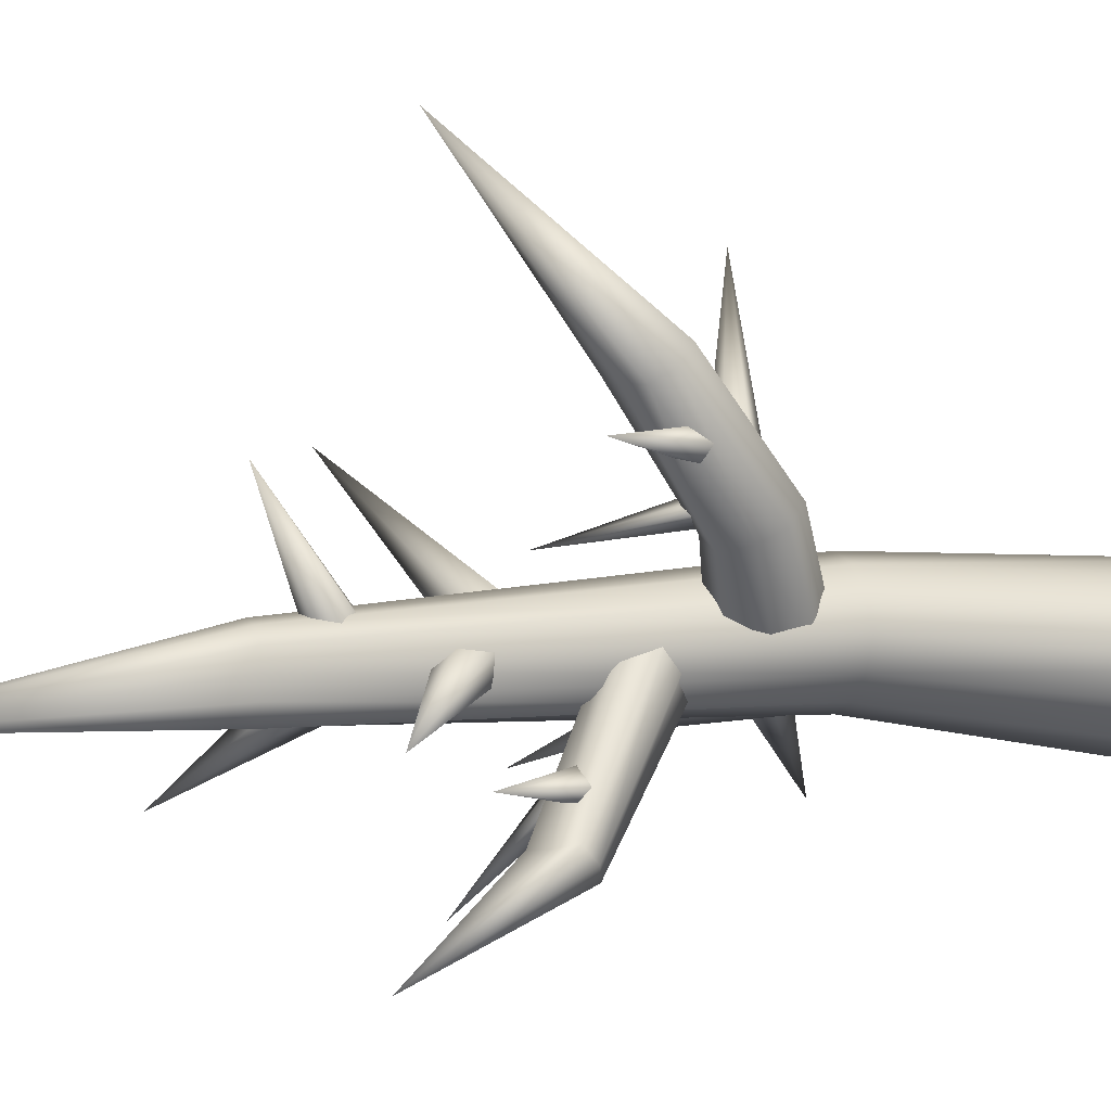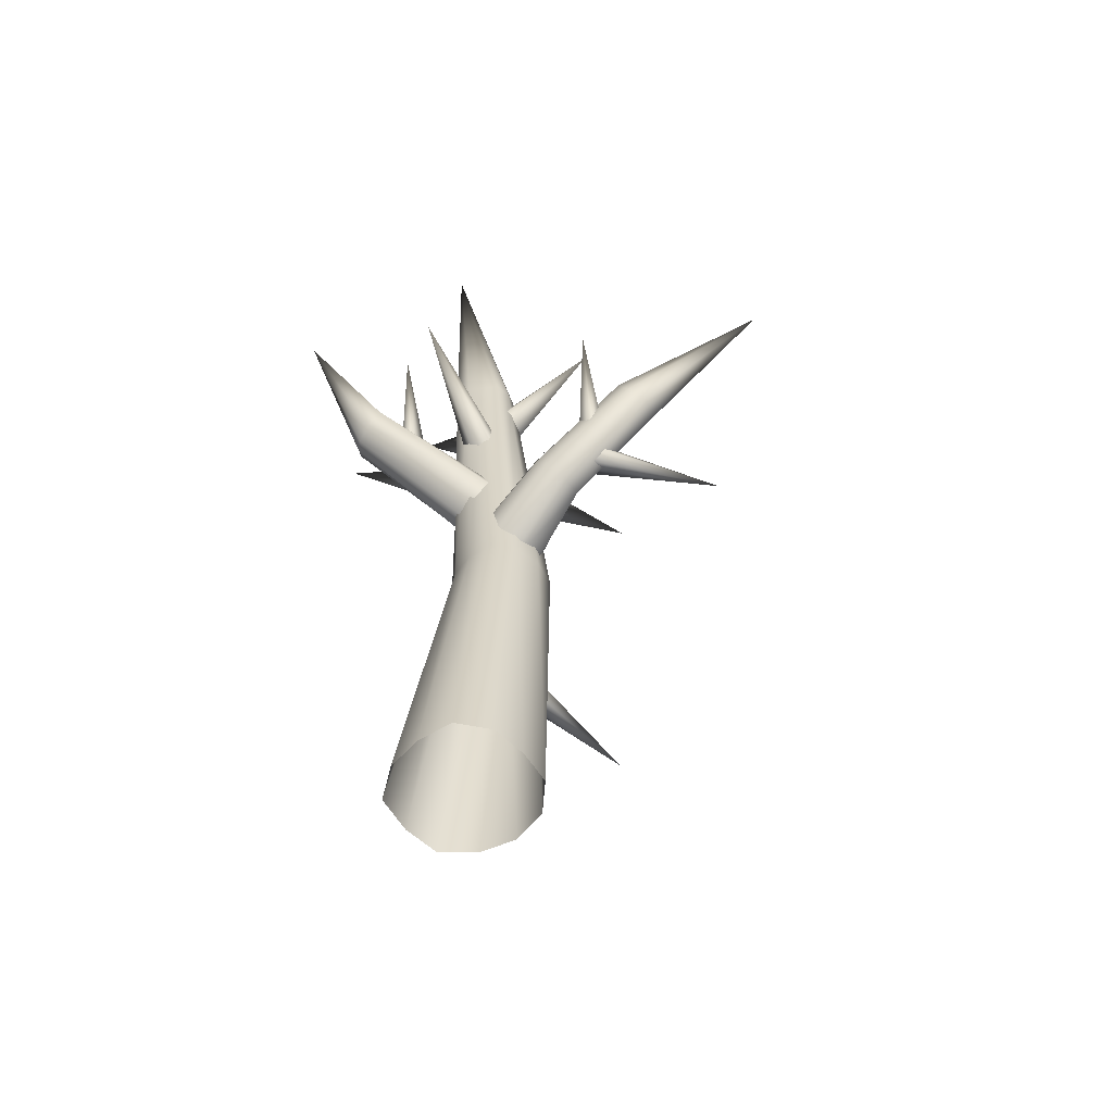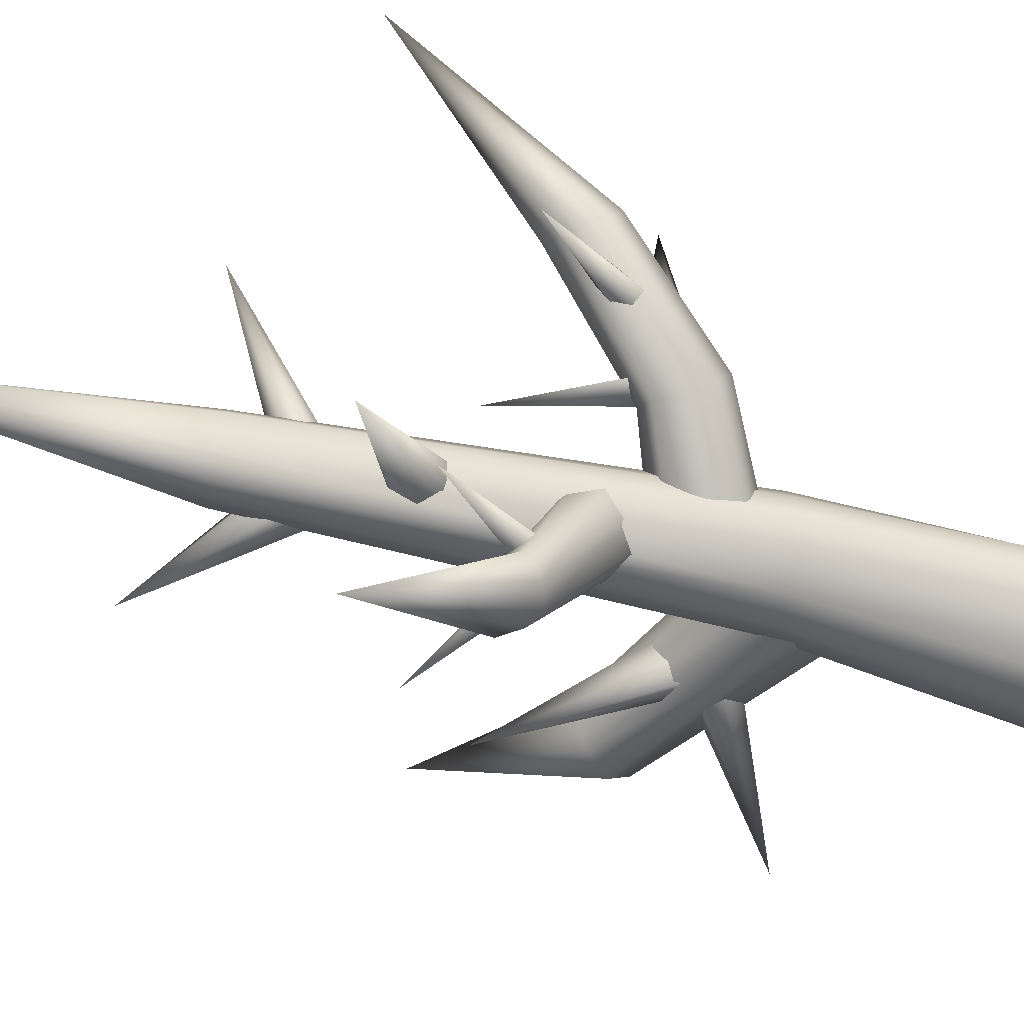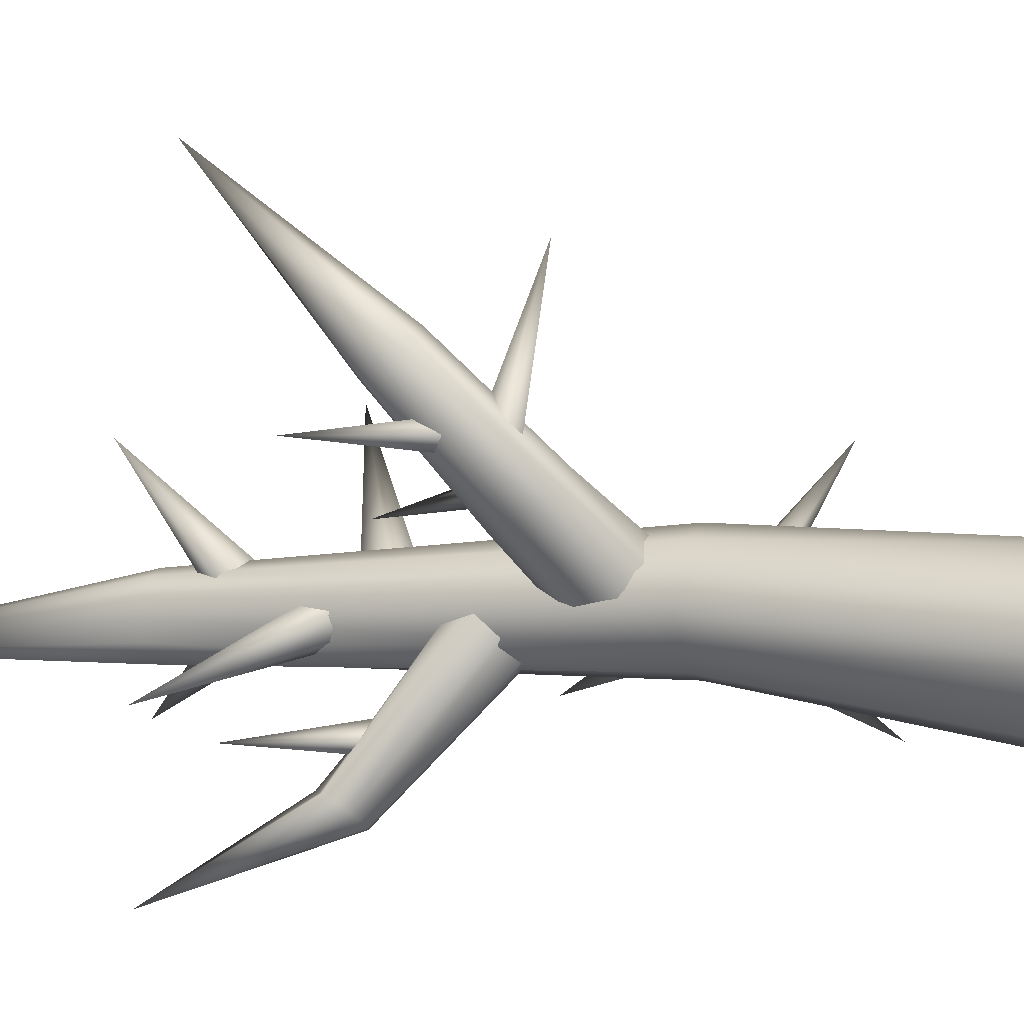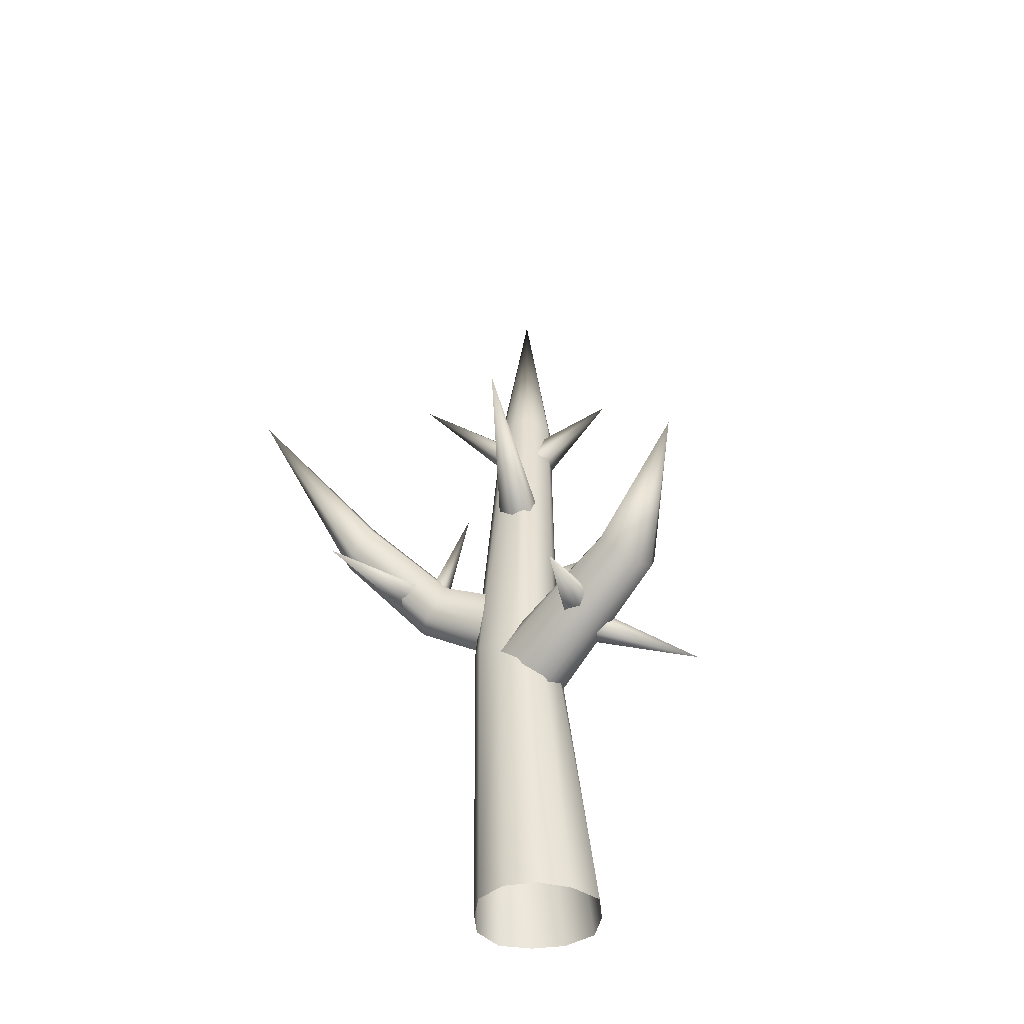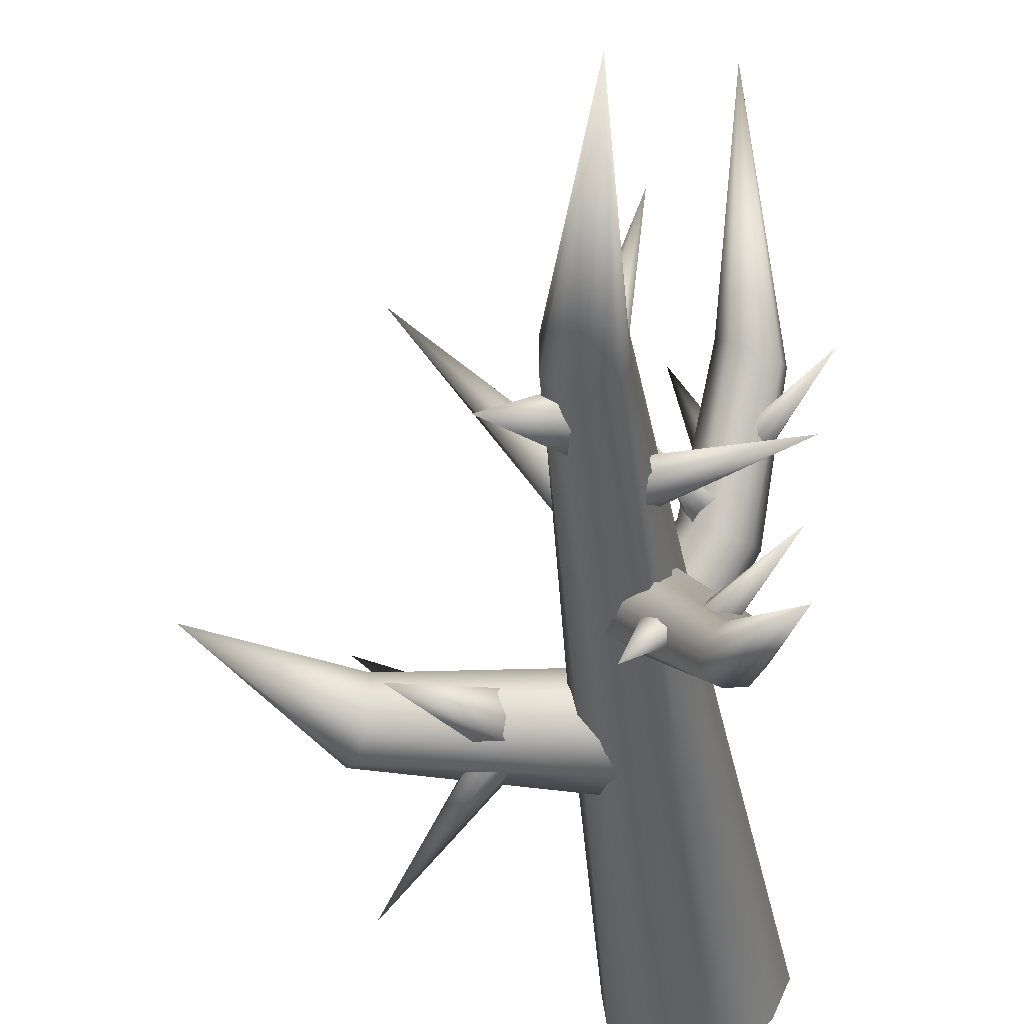
<metadata>
{"format":"obj","ext":"obj","renderer":"f3d","projection":"perspective","resolution":1024,"background":"white","views":[{"elev":-1.2,"azim":-112.2,"up":"+Z"},{"elev":-58.9,"azim":-81.6,"up":"+Y"},{"elev":-37.0,"azim":-109.8,"up":"+Z"},{"elev":4.5,"azim":-67.0,"up":"+Z"},{"elev":-41.5,"azim":57.8,"up":"+Y"},{"elev":-40.5,"azim":-171.4,"up":"+Z"}]}
</metadata>
<code>
o Circle_Circle.001
v -9e-06 0.009464 -1.07
v -0.5 0 -0.866
v -0.8352 -0.003971 -0.4784
v -1.046 0.003081 -0.000513
v -0.866 -0 0.5
v -0.4594 -0.000486 0.7966
v 0 -0 1
v 0.5102 8e-05 0.883
v 0.866 -0 0.5
v 1 0 0
v 0.9289 0.00728 -0.5371
v 0.5 0 -0.866
v 0.003897 4.684 -0.3879
v -0.3434 4.683 -0.278
v -0.5976 4.683 -0.02378
v -0.7521 4.685 0.3241
v -0.5976 4.683 0.6707
v -0.3434 4.683 0.9249
v 0.003919 4.684 1.044
v 0.3075 4.678 0.8519
v 0.6053 4.683 0.6707
v 0.6983 4.683 0.3234
v 0.6053 4.683 -0.02378
v 0.3511 4.683 -0.278
v -0.1717 10.12 -0.449
v -0.4309 10.11 -0.4533
v -0.5741 10.12 -0.2324
v -0.5547 10.12 -0.001684
v -0.5606 10.12 0.2245
v -0.3962 10.12 0.3888
v -0.1717 10.12 0.449
v 0.04417 10.11 0.3745
v 0.2171 10.12 0.2245
v 0.2168 10.11 -0.000199
v 0.2171 10.12 -0.2245
v 0.05276 10.12 -0.3888
v -0.8279 13.89 -0.4621
v 2.702 5.307 -0.5805
v 2.54 5.598 -0.4101
v 2.472 5.721 -0.08325
v 2.523 5.624 0.27
v 2.697 5.317 0.4643
v 2.839 5.023 0.256
v 2.908 4.9 -0.07085
v 2.849 5.018 -0.4014
v 0.2543 4.39 -0.3466
v 0.13 4.799 -0.2175
v 0.05193 5.019 0.1987
v 0.104 4.842 0.661
v 0.2419 4.406 0.8575
v 0.3849 3.967 0.6732
v 0.4783 3.718 0.219
v 0.3971 3.958 -0.2462
v 4.134 6.908 0.05611
v -0.2888 6.105 -0.0455
v 0.02786 6.227 -0.1518
v 0.2597 6.517 -0.1118
v 0.2035 6.83 0.1158
v -0.09132 6.872 0.3106
v -0.3954 6.803 0.443
v -0.5881 6.512 0.3751
v -0.4752 6.273 0.1746
v -1.254 7.434 -1.714
v -1.028 7.53 -1.778
v -0.829 7.733 -1.797
v -0.9077 7.95 -1.596
v -1.101 8.029 -1.437
v -1.294 7.893 -1.424
v -1.556 7.729 -1.372
v -1.439 7.519 -1.556
v -1.929 9.479 -2.499
v 0.5661 5.526 0.3284
v 0.4612 5.151 0.5192
v 0.1868 4.848 0.5651
v -0.205 4.799 0.3722
v -0.4397 5.03 0.08131
v -0.3797 5.406 -0.1372
v -0.06035 5.708 -0.1553
v 0.3314 5.757 0.03752
v -1.103 7.295 2.634
v -1.211 7.068 2.732
v -1.349 6.825 2.82
v -1.654 6.777 2.7
v -1.764 6.969 2.472
v -1.725 7.217 2.329
v -1.505 7.382 2.344
v -1.258 7.447 2.443
v -1.601 9.135 4.503
v -0.5722 6.158 1.385
v -0.7076 5.852 1.491
v -0.8875 5.604 1.574
v -1.211 5.555 1.421
v -1.337 5.777 1.195
v -1.277 6.039 1.058
v -1.094 6.315 0.9786
v -0.7731 6.337 1.149
v -0.1931 9.181 -0.1523
v -0.2439 9.399 0.07141
v 0.05522 9.4 0.2723
v 0.2494 9.181 0.1523
v 0.2075 9.031 -0.04982
v 0.01542 8.989 -0.2603
v 0.6985 10.73 -1.161
v -0.08768 7.758 0.6087
v 0.1685 7.548 0.4929
v 0.3607 7.605 0.2322
v 0.3091 7.875 0.06337
v 0.08406 8.092 0.1372
v -0.1136 8.044 0.3998
v 1.813 8.894 1.966
v 1.342 4.643 0.1961
v 1.587 4.657 -0.02722
v 1.757 4.879 -0.1055
v 1.719 5.141 0.01644
v 1.512 5.149 0.1962
v 1.342 4.957 0.295
v 3.024 4.187 1.653
v 1.222 5.019 -0.2928
v 1.182 5.137 -0.06582
v 1.235 5.247 0.2142
v 1.518 5.09 0.2028
v 1.633 4.934 -0.01387
v 1.485 4.898 -0.2617
v 2.132 6.944 -0.9054
v -0.9638 6.016 1.323
v -1.124 6.144 1.379
v -0.9399 6.126 1.517
v -0.7768 6.069 1.604
v -0.6908 5.952 1.442
v -0.7983 5.924 1.251
v -0.4761 7.762 1.01
v -1.227 5.937 1.772
v -1.031 6.035 1.717
v -0.8549 6.23 1.683
v -1.058 6.412 1.745
v -1.298 6.367 1.812
v -1.382 6.129 1.826
v -0.5094 5.949 3.611
v -1.52 6.485 1.873
v -1.436 6.554 2.042
v -1.321 6.61 1.929
v -1.188 6.708 1.874
v -1.268 6.637 1.722
v -1.429 6.533 1.693
v -2.271 7.822 1.875
v -1.137 7.309 -0.9294
v -1.021 7.391 -0.8397
v -0.9023 7.482 -0.7609
v -0.8152 7.527 -0.9288
v -0.8892 7.463 -1.097
v -1.05 7.354 -1.097
v -1.89 8.629 -0.9275
v -0.5405 7.251 -0.5635
v -0.3297 7.214 -0.5715
v -0.3085 7.025 -0.7204
v -0.5133 6.993 -0.751
v -0.7227 7.023 -0.7776
v -0.7439 7.212 -0.6287
v -0.2053 8.388 -2.078
v 0.1211 9.317 0.2982
v -0.02379 9.501 0.124
v -0.2711 9.417 0.05714
v -0.382 9.206 0.1279
v -0.262 9.046 0.2751
v 0.000614 9.04 0.418
v -0.7713 10.29 1.723
v -0.4591 8.338 0.284
v -0.3002 8.516 0.1453
v -0.215 8.472 -0.1237
v -0.3065 8.226 -0.2343
v -0.4706 8.039 -0.1026
v -0.5805 8.072 0.1869
v -2.092 9.426 -0.6071
v 1.096 4.587 -0.1107
v 1.138 4.788 -0.2667
v 1.255 4.991 -0.3129
v 1.433 5.061 -0.1104
v 1.44 4.877 0.1146
v 1.272 4.64 0.1145
v 2.785 3.598 -1.26
f 20 7 8
f 5 16 4
f 24 11 12
f 2 13 1
f 21 8 9
f 6 17 5
f 13 12 1
f 3 14 2
f 22 9 10
f 7 18 6
f 4 15 3
f 23 10 11
f 30 17 18
f 13 36 24
f 27 14 15
f 22 33 21
f 31 18 19
f 28 15 16
f 23 34 22
f 32 19 20
f 29 16 17
f 24 35 23
f 14 25 13
f 21 32 20
f 30 37 29
f 25 37 36
f 27 37 26
f 34 37 33
f 31 37 30
f 28 37 27
f 35 37 34
f 32 37 31
f 29 37 28
f 36 37 35
f 26 37 25
f 33 37 32
f 43 52 44
f 42 49 50
f 40 47 48
f 44 53 45
f 42 51 43
f 41 48 49
f 39 46 47
f 45 46 38
f 43 44 54
f 41 42 54
f 39 40 54
f 44 45 54
f 42 43 54
f 40 41 54
f 38 39 54
f 45 38 54
f 64 57 56
f 62 63 55
f 59 68 60
f 65 58 57
f 63 56 55
f 61 70 62
f 60 69 61
f 66 59 58
f 96 80 89
f 90 82 91
f 83 93 92
f 86 96 95
f 89 81 90
f 91 83 92
f 84 94 93
f 85 95 94
f 68 71 69
f 66 71 67
f 64 71 65
f 70 71 63
f 67 71 68
f 65 71 66
f 63 71 64
f 69 71 70
f 79 89 72
f 90 74 73
f 92 76 75
f 78 96 79
f 89 73 72
f 91 75 74
f 76 94 77
f 77 95 78
f 80 88 81
f 82 88 83
f 84 88 85
f 87 88 80
f 81 88 82
f 85 88 86
f 83 88 84
f 86 88 87
f 101 103 100
f 99 103 98
f 102 103 101
f 100 103 99
f 98 103 97
f 97 103 102
f 108 110 107
f 106 110 105
f 109 110 108
f 107 110 106
f 105 110 104
f 104 110 109
f 115 117 114
f 113 117 112
f 116 117 115
f 114 117 113
f 112 117 111
f 111 117 116
f 122 124 121
f 120 124 119
f 123 124 122
f 121 124 120
f 119 124 118
f 118 124 123
f 129 131 128
f 127 131 126
f 130 131 129
f 128 131 127
f 126 131 125
f 125 131 130
f 136 138 135
f 134 138 133
f 137 138 136
f 135 138 134
f 133 138 132
f 132 138 137
f 143 145 142
f 141 145 140
f 144 145 143
f 142 145 141
f 140 145 139
f 139 145 144
f 150 152 149
f 148 152 147
f 151 152 150
f 149 152 148
f 147 152 146
f 146 152 151
f 157 159 156
f 155 159 154
f 158 159 157
f 156 159 155
f 154 159 153
f 153 159 158
f 164 166 163
f 162 166 161
f 165 166 164
f 163 166 162
f 161 166 160
f 160 166 165
f 171 173 170
f 169 173 168
f 172 173 171
f 170 173 169
f 168 173 167
f 167 173 172
f 178 180 177
f 176 180 175
f 179 180 178
f 177 180 176
f 175 180 174
f 174 180 179
f 20 19 7
f 5 17 16
f 24 23 11
f 2 14 13
f 21 20 8
f 6 18 17
f 13 24 12
f 3 15 14
f 22 21 9
f 7 19 18
f 4 16 15
f 23 22 10
f 30 29 17
f 13 25 36
f 27 26 14
f 22 34 33
f 31 30 18
f 28 27 15
f 23 35 34
f 32 31 19
f 29 28 16
f 24 36 35
f 14 26 25
f 21 33 32
f 43 51 52
f 42 41 49
f 40 39 47
f 44 52 53
f 42 50 51
f 41 40 48
f 39 38 46
f 45 53 46
f 64 65 57
f 62 70 63
f 59 67 68
f 65 66 58
f 63 64 56
f 61 69 70
f 60 68 69
f 66 67 59
f 96 87 80
f 90 81 82
f 83 84 93
f 86 87 96
f 89 80 81
f 91 82 83
f 84 85 94
f 85 86 95
f 79 96 89
f 90 91 74
f 92 93 76
f 78 95 96
f 89 90 73
f 91 92 75
f 76 93 94
f 77 94 95

</code>
